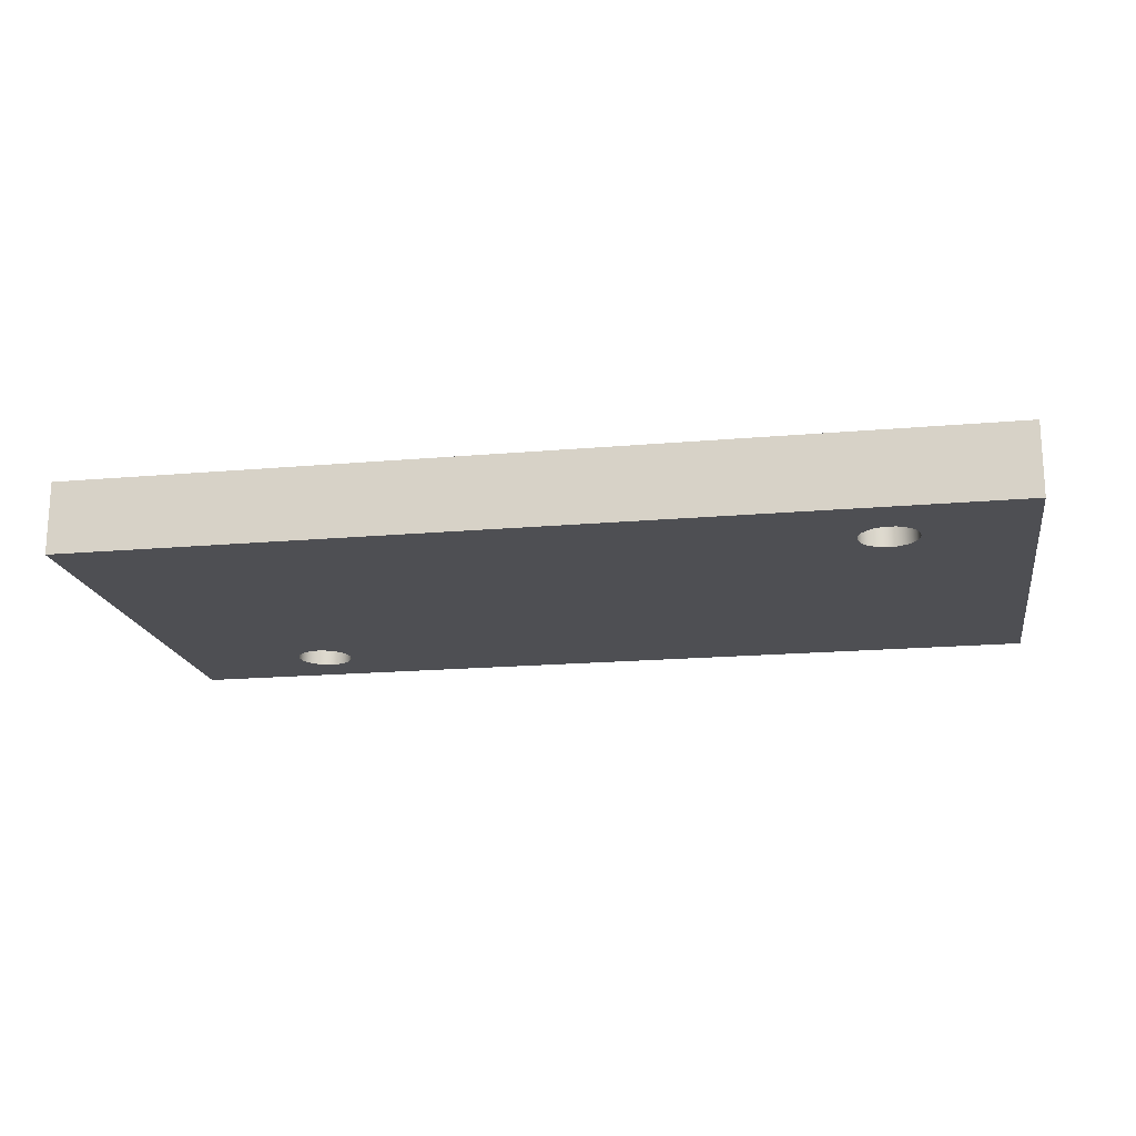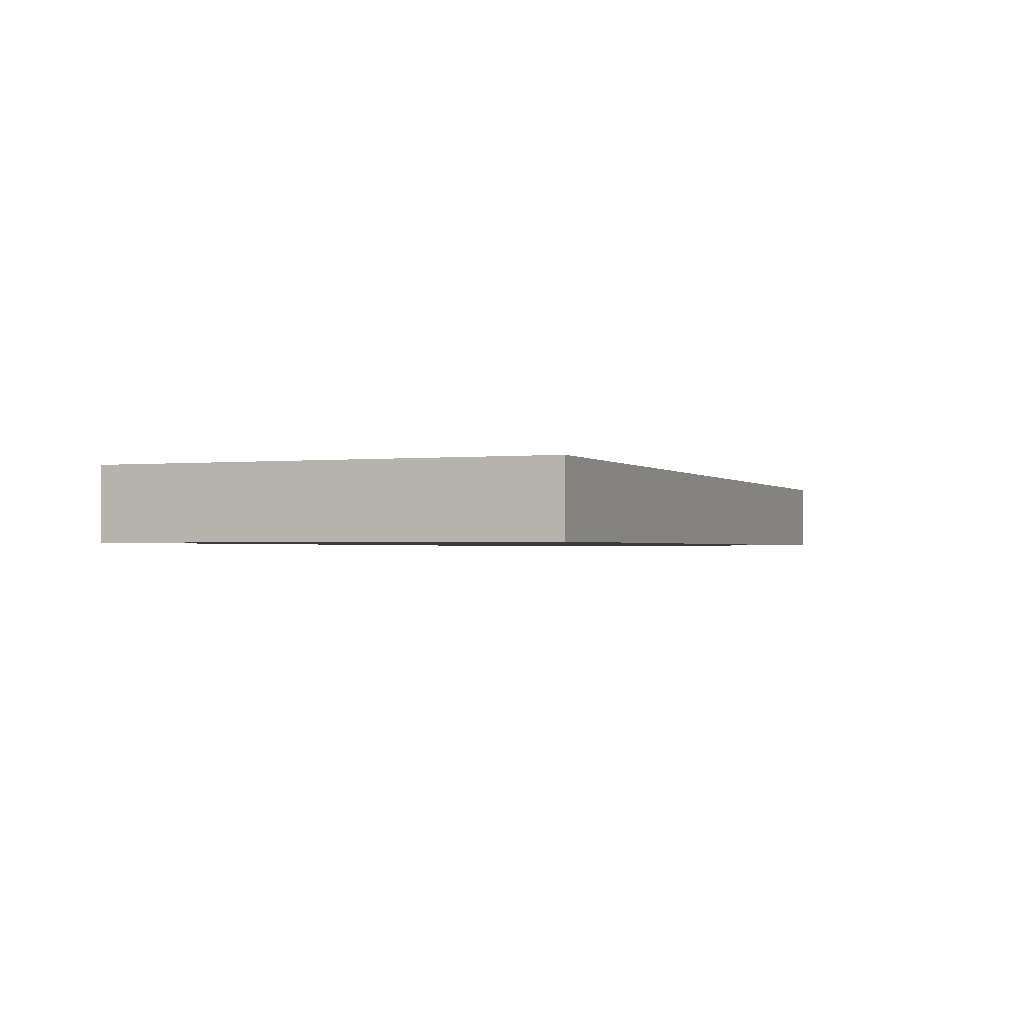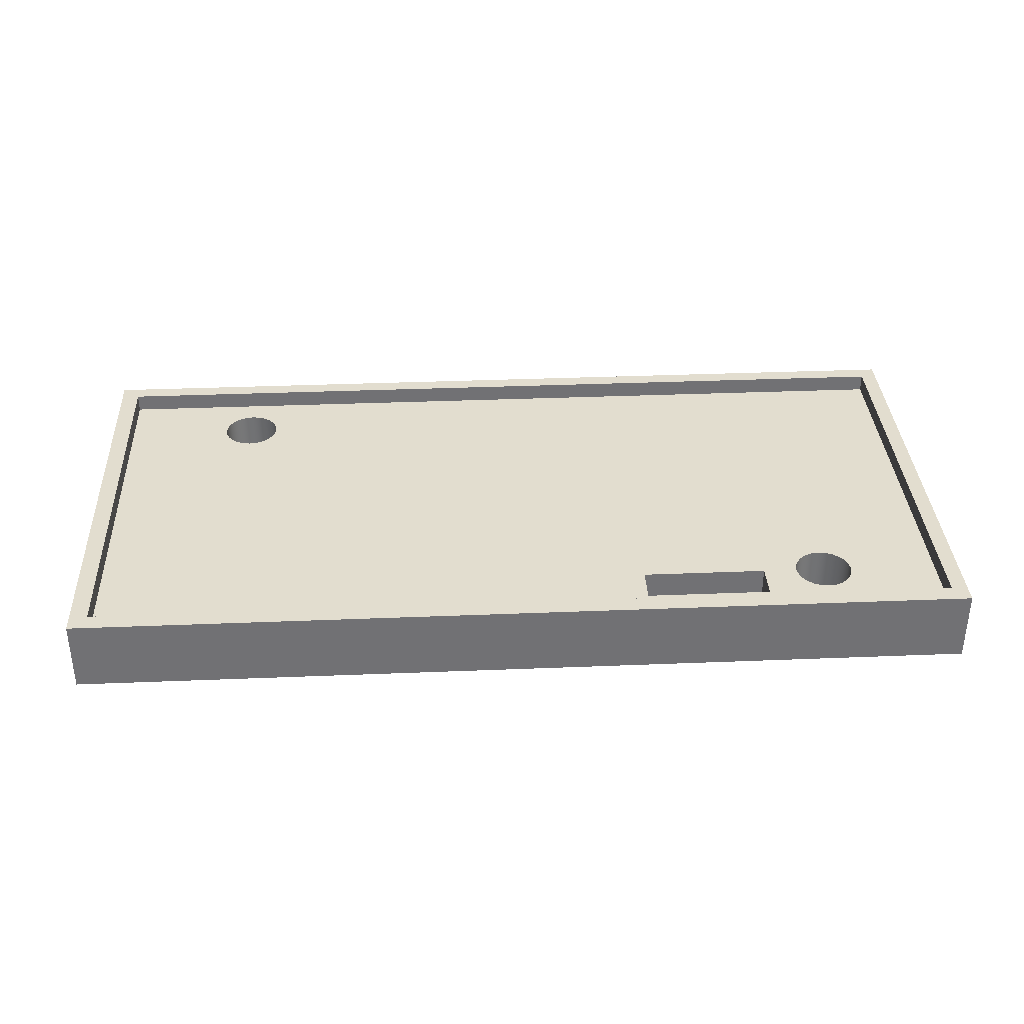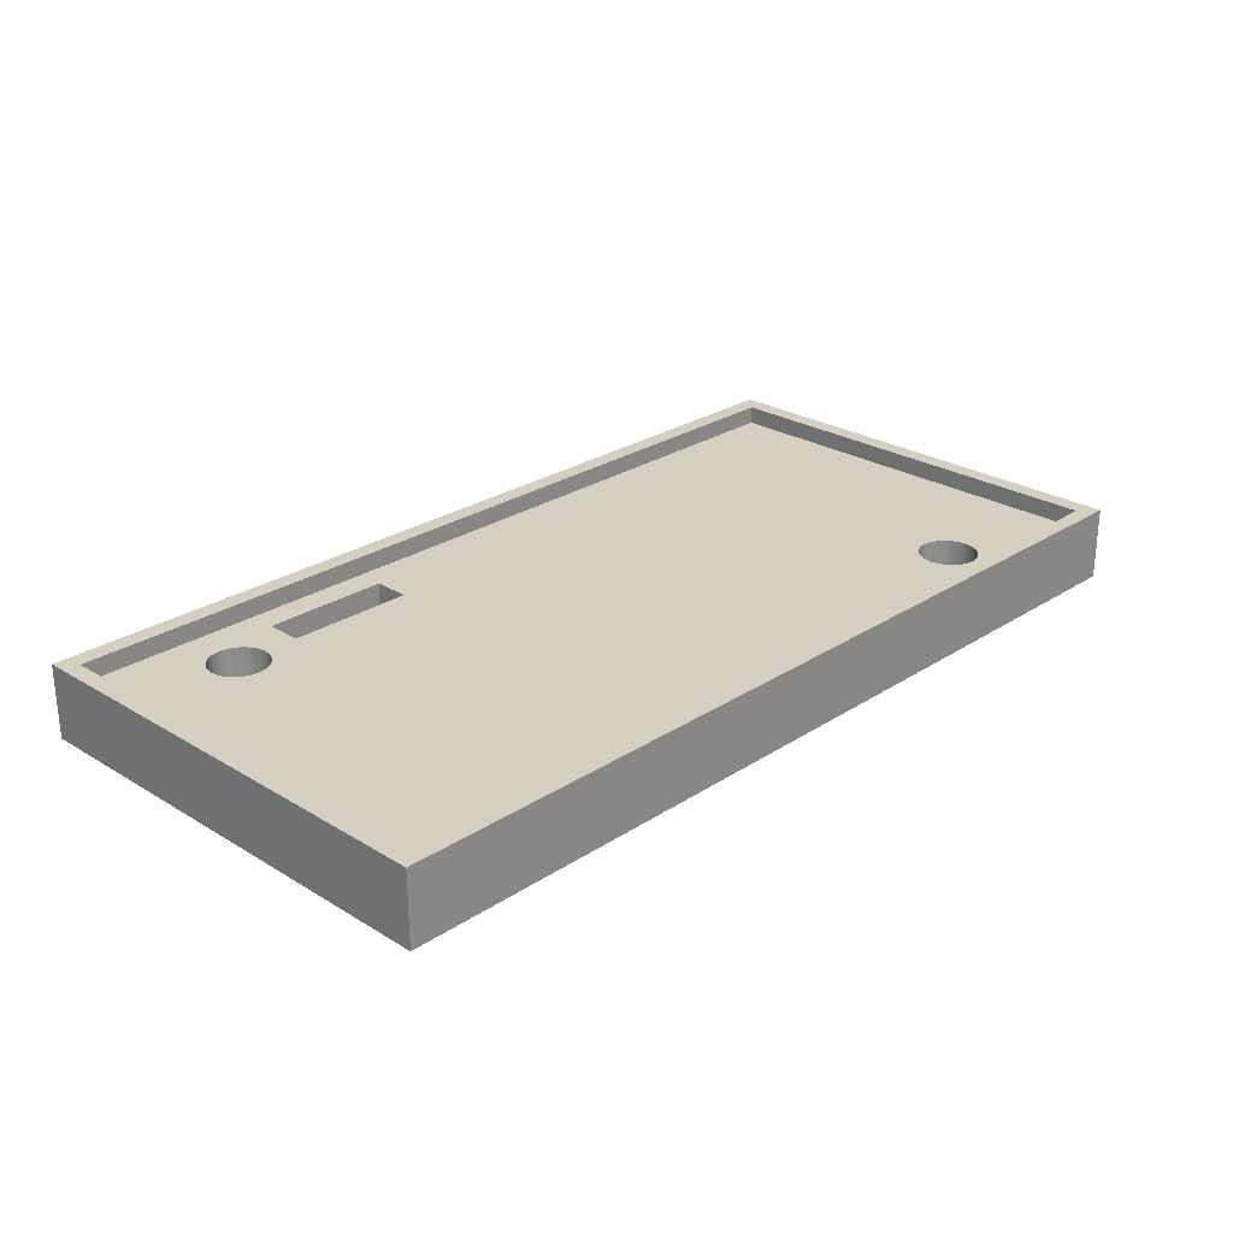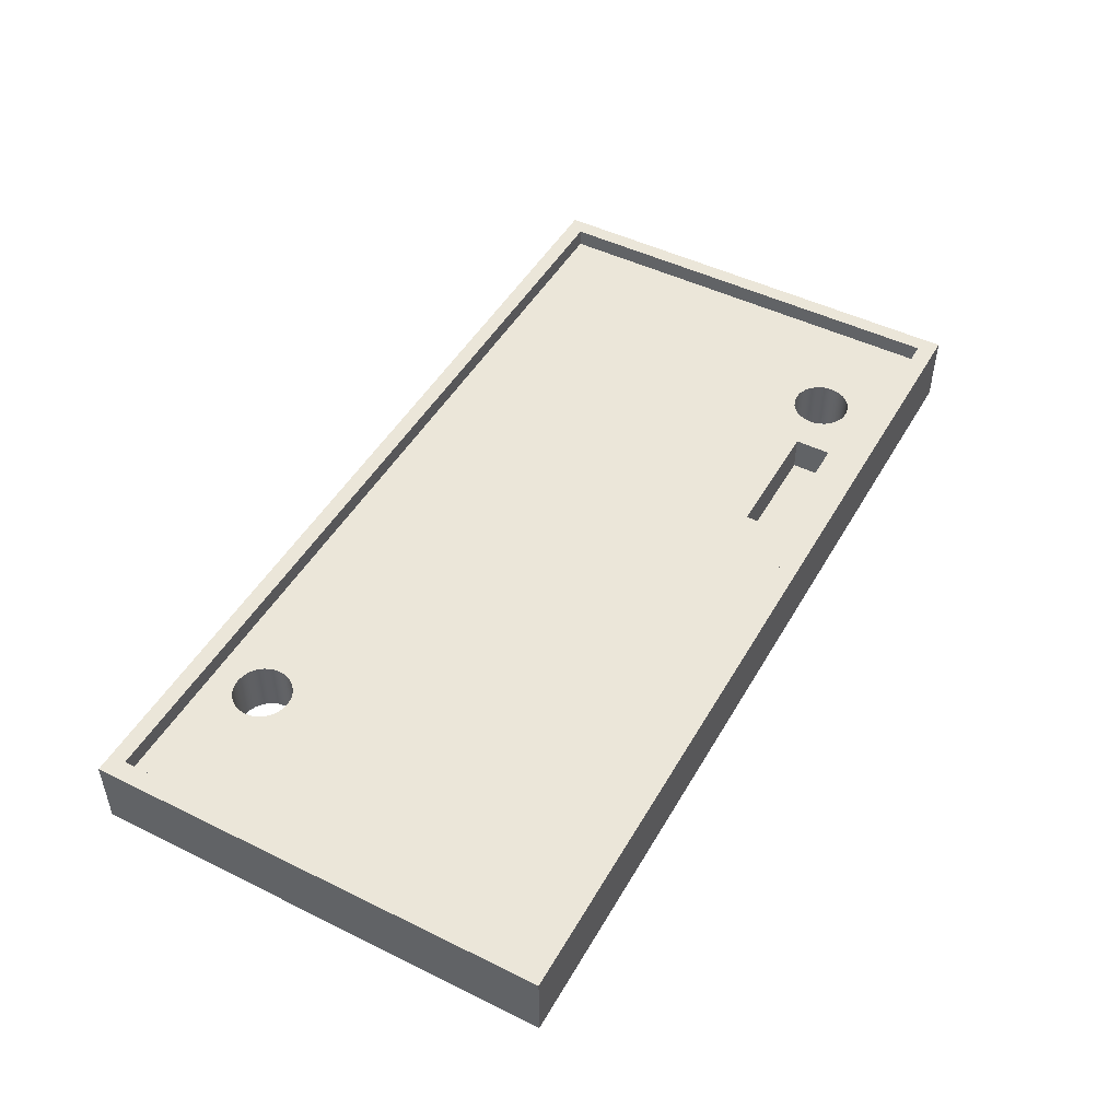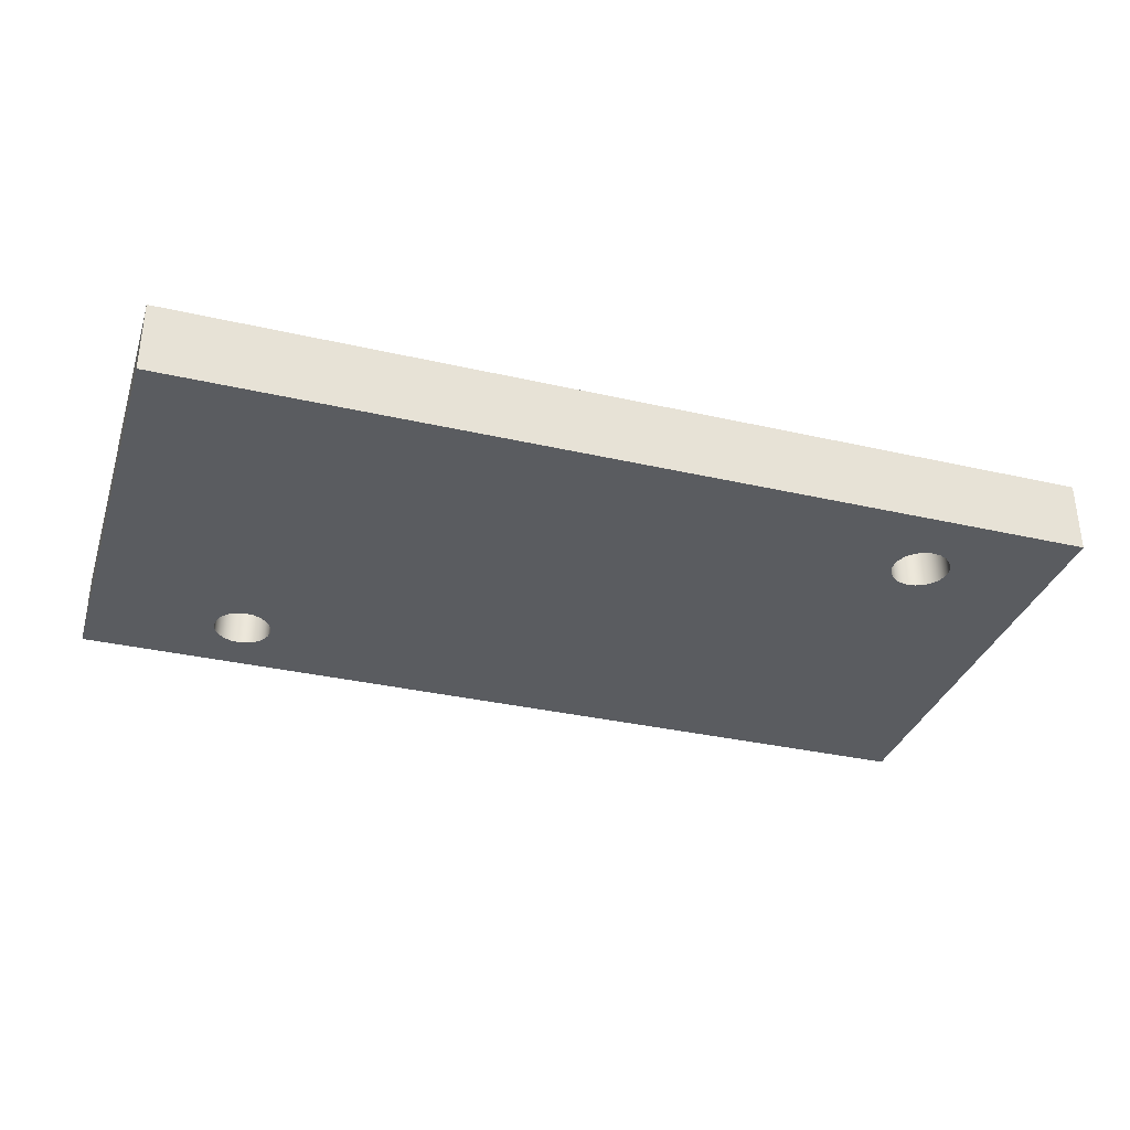
<metadata>
{"format":"obj","ext":"obj","renderer":"f3d","projection":"perspective","resolution":1024,"background":"white","views":[{"elev":-18.2,"azim":9.7,"up":"+Y"},{"elev":-1.3,"azim":-68.2,"up":"+Y"},{"elev":34.9,"azim":-3.1,"up":"+Y"},{"elev":25.9,"azim":134.0,"up":"+Y"},{"elev":48.2,"azim":-61.2,"up":"+Y"},{"elev":-33.9,"azim":-17.3,"up":"+Y"}]}
</metadata>
<code>
g Mesh1 Model
v 50.3 0 -25.4
v 0 0 -25.4
v 0 4 -25.4
v 50.3 4 -25.4
f 1 2 3 4
v 8.6 -7.05e-16 -23.1
f 5 2 1
v 8.186 -7.05e-16 -23.05
f 6 2 5
v 7.8 -7.05e-16 -22.89
f 7 2 6
v 7.469 -7.05e-16 -22.63
f 8 2 7
v 7.214 -7.05e-16 -22.3
f 9 2 8
v 7.055 -7.05e-16 -21.91
f 10 2 9
v 0 0 -0
f 2 10 11
v 7 -7.05e-16 -21.5
f 11 10 12
v 7.055 3 -21.91
v 7 3 -21.5
f 13 14 12 10
v 1 3 -24.5
f 13 15 14
v 7.214 3 -22.3
f 16 15 13
v 7.469 3 -22.63
f 17 15 16
v 7.8 3 -22.89
f 18 15 17
v 8.186 3 -23.05
f 19 15 18
v 8.6 3 -23.1
f 20 15 19
v 49.4 3 -24.5
f 15 20 21
v 9.014 3 -23.05
f 21 20 22
v 9.014 -7.05e-16 -23.05
f 22 20 5 23
f 20 19 6 5
f 19 18 7 6
f 18 17 8 7
f 17 16 9 8
f 16 13 10 9
f 5 1 23
v 9.4 -7.05e-16 -22.89
f 23 1 24
v 9.731 -7.05e-16 -22.63
f 24 1 25
v 9.986 -7.05e-16 -22.3
f 25 1 26
v 10.15 -7.05e-16 -21.91
f 26 1 27
v 10.2 -7.05e-16 -21.5
f 27 1 28
v 41.51 2.115e-15 -5.3
f 28 1 29
v 41.77 2.115e-15 -5.631
f 29 1 30
v 42.1 2.115e-15 -5.886
f 30 1 31
v 42.49 2.115e-15 -6.045
f 31 1 32
v 42.9 2.115e-15 -6.1
f 32 1 33
v 43.31 2.115e-15 -6.045
f 33 1 34
v 43.7 2.115e-15 -5.886
f 34 1 35
v 44.03 2.115e-15 -5.631
f 35 1 36
v 44.29 2.115e-15 -5.3
f 36 1 37
v 44.45 2.115e-15 -4.914
f 37 1 38
v 44.5 2.115e-15 -4.5
f 38 1 39
v 50.3 0 -0
f 40 39 1
v 44.45 2.115e-15 -4.086
f 40 41 39
v 44.29 2.115e-15 -3.7
f 40 42 41
v 44.03 2.115e-15 -3.369
f 40 43 42
v 43.7 2.115e-15 -3.114
f 40 44 43
v 43.31 2.115e-15 -2.955
f 40 45 44
v 42.9 2.115e-15 -2.9
f 40 46 45
v 42.49 2.115e-15 -2.955
f 40 47 46
f 11 47 40
v 42.1 2.115e-15 -3.114
f 47 11 48
v 7.8 -7.05e-16 -20.11
f 48 11 49
v 7.469 -7.05e-16 -20.37
f 49 11 50
v 7.214 -7.05e-16 -20.7
f 50 11 51
v 7.055 -7.05e-16 -21.09
f 51 11 52
f 52 11 12
v 7.055 3 -21.09
f 14 53 52 12
f 15 53 14
v 7.214 3 -20.7
f 15 54 53
v 7.469 3 -20.37
f 15 55 54
v 7.8 3 -20.11
f 15 56 55
v 32.4 3 -2.5
f 15 57 56
v 1 3 -1
f 58 57 15
v 49.4 3 -1
f 57 58 59
v 1 4 -1
v 49.4 4 -1
f 60 61 59 58
v 50.3 4 -0
f 60 62 61
v 0 4 -0
f 60 63 62
f 63 60 3
v 1 4 -24.5
f 64 3 60
f 3 64 4
v 49.4 4 -24.5
f 4 64 65
f 65 64 15 21
f 64 60 58 15
f 61 65 21 59
f 61 62 65
f 4 65 62
f 40 1 4 62
f 11 40 62 63
f 2 11 63 3
v 44.5 3 -4.5
f 21 66 59
v 44.45 3 -4.914
f 21 67 66
v 44.29 3 -5.3
f 21 68 67
v 44.03 3 -5.631
f 21 69 68
v 43.7 3 -5.886
f 21 70 69
v 43.31 3 -6.045
f 21 71 70
v 42.9 3 -6.1
f 21 72 71
v 42.49 3 -6.045
f 21 73 72
v 42.1 3 -5.886
f 21 74 73
v 41.77 3 -5.631
f 21 75 74
v 41.51 3 -5.3
f 21 76 75
v 41.35 3 -4.914
f 21 77 76
v 39.4 3 -4.5
f 21 78 77
v 32.4 3 -4.5
f 21 79 78
v 10.2 3 -21.5
f 21 80 79
v 10.15 3 -21.91
f 21 81 80
v 9.986 3 -22.3
f 21 82 81
v 9.731 3 -22.63
f 21 83 82
v 9.4 3 -22.89
f 21 84 83
f 21 22 84
f 84 22 23 24
f 83 84 24 25
f 82 83 25 26
f 81 82 26 27
f 80 81 27 28
v 10.15 3 -21.09
v 10.15 -7.05e-16 -21.09
f 85 80 28 86
f 85 57 80
v 9.986 3 -20.7
f 87 57 85
v 9.731 3 -20.37
f 88 57 87
v 9.4 3 -20.11
f 89 57 88
v 9.014 3 -19.95
f 90 57 89
v 8.6 3 -19.9
f 91 57 90
v 8.186 3 -19.95
f 92 57 91
f 56 57 92
v 8.186 -7.05e-16 -19.95
f 56 92 93 49
v 8.6 -7.05e-16 -19.9
f 92 91 94 93
v 9.014 -7.05e-16 -19.95
f 91 90 95 94
v 9.4 -7.05e-16 -20.11
f 90 89 96 95
v 9.731 -7.05e-16 -20.37
f 89 88 97 96
v 9.986 -7.05e-16 -20.7
f 88 87 98 97
f 87 85 86 98
f 48 98 86
f 48 97 98
f 48 96 97
f 48 95 96
f 48 94 95
f 48 93 94
f 48 49 93
f 48 86 28
v 41.77 2.115e-15 -3.369
f 48 28 99
v 41.51 2.115e-15 -3.7
f 99 28 100
v 41.35 2.115e-15 -4.086
f 100 28 101
v 41.3 2.115e-15 -4.5
f 101 28 102
v 41.35 2.115e-15 -4.914
f 28 103 102
f 28 29 103
f 76 77 103 29
v 41.3 3 -4.5
f 77 104 102 103
f 77 78 104
v 41.35 3 -4.086
f 78 105 104
v 41.51 3 -3.7
f 78 106 105
v 41.77 3 -3.369
f 78 107 106
v 42.1 3 -3.114
f 78 108 107
v 39.4 3 -2.5
f 109 108 78
v 42.49 3 -2.955
f 109 110 108
f 109 59 110
f 57 59 109
v 39.4 1 -2.5
v 32.4 1 -2.5
f 57 109 111 112
v 39.4 1 -4.5
f 109 78 113 111
v 32.4 1 -4.5
f 78 79 114 113
f 79 57 112 114
f 79 80 57
f 114 112 111 113
v 42.9 3 -2.9
f 110 59 115
v 43.31 3 -2.955
f 115 59 116
v 43.7 3 -3.114
f 116 59 117
v 44.03 3 -3.369
f 117 59 118
v 44.29 3 -3.7
f 118 59 119
v 44.45 3 -4.086
f 119 59 120
f 120 59 66
f 120 66 39 41
f 66 67 38 39
f 67 68 37 38
f 68 69 36 37
f 69 70 35 36
f 70 71 34 35
f 71 72 33 34
f 72 73 32 33
f 73 74 31 32
f 74 75 30 31
f 75 76 29 30
f 119 120 41 42
f 118 119 42 43
f 117 118 43 44
f 116 117 44 45
f 115 116 45 46
f 110 115 46 47
f 108 110 47 48
f 107 108 48 99
f 106 107 99 100
f 105 106 100 101
f 104 105 101 102
f 55 56 49 50
f 54 55 50 51
f 53 54 51 52

</code>
